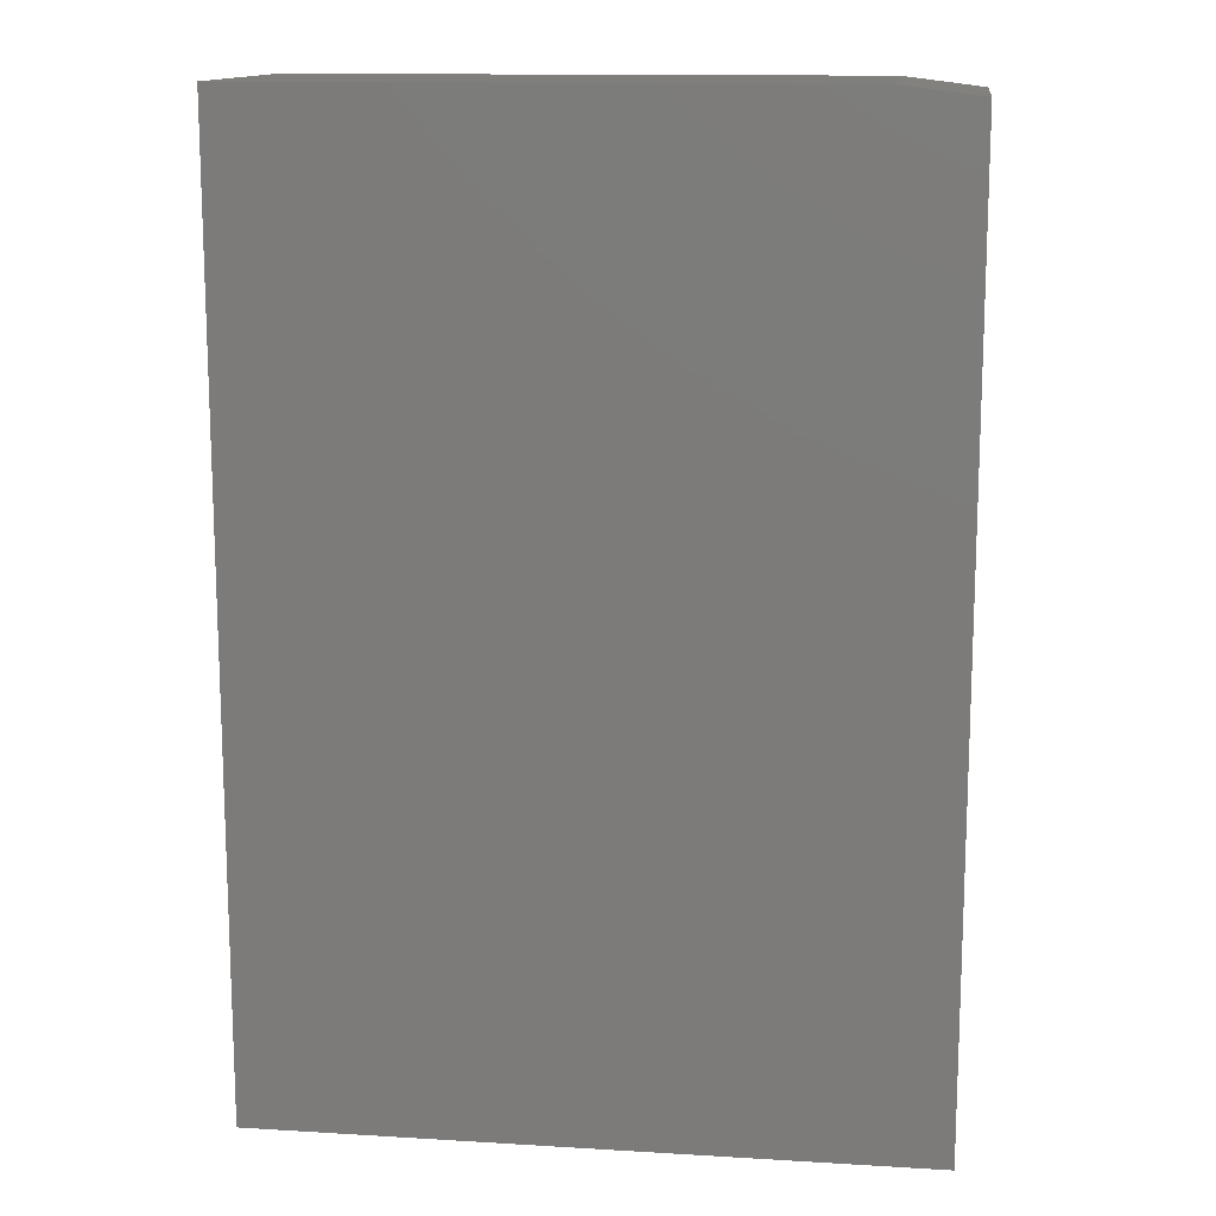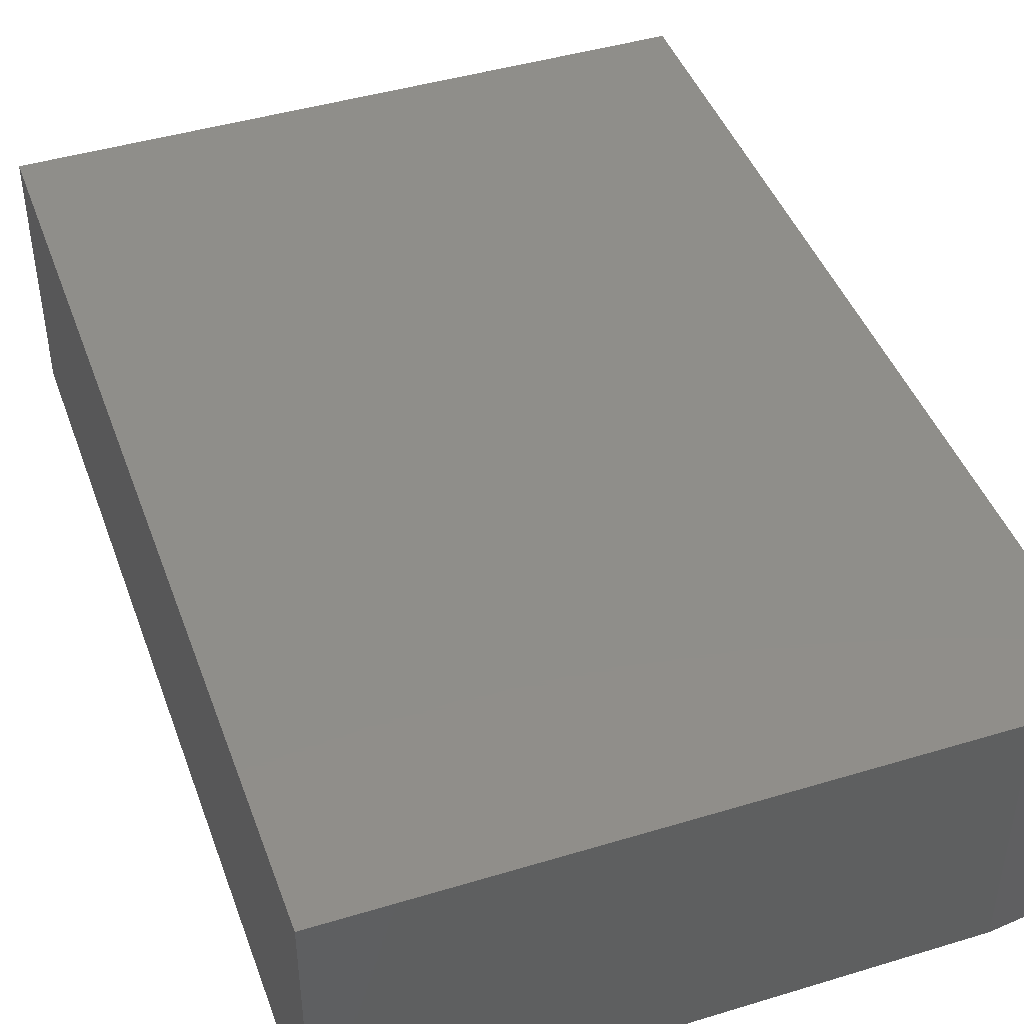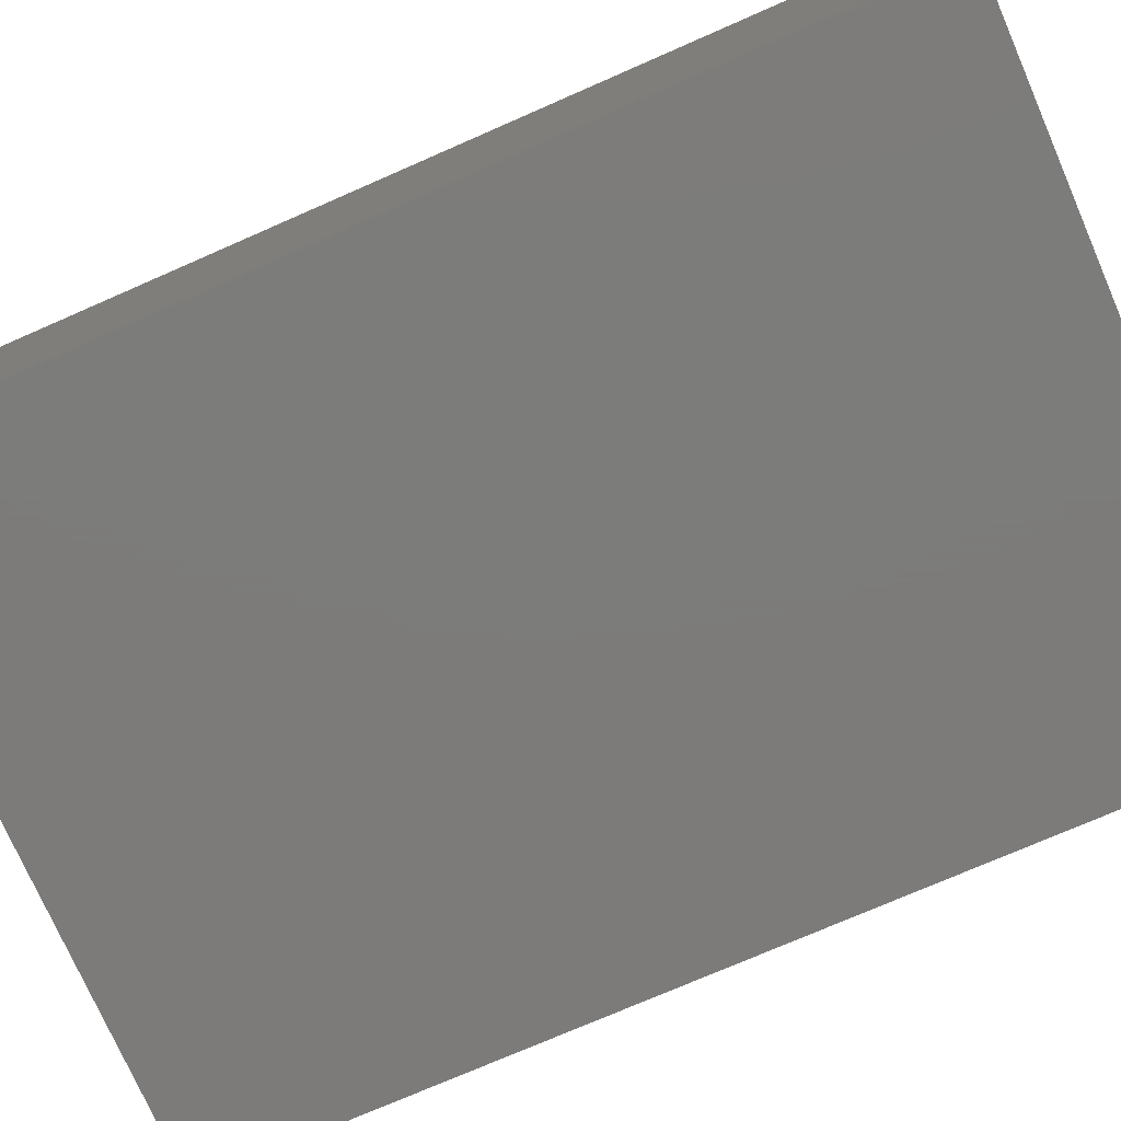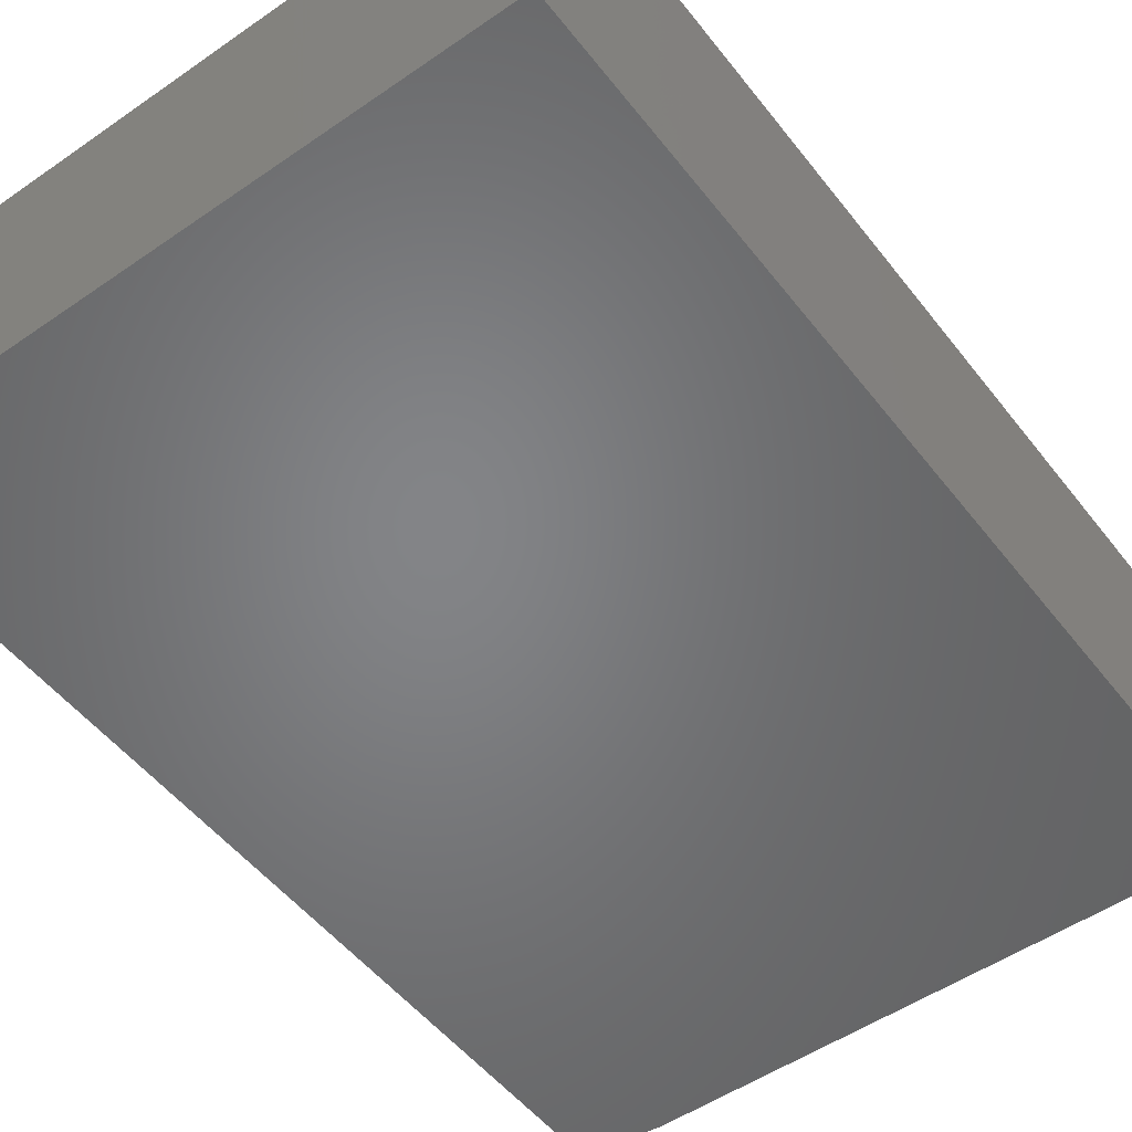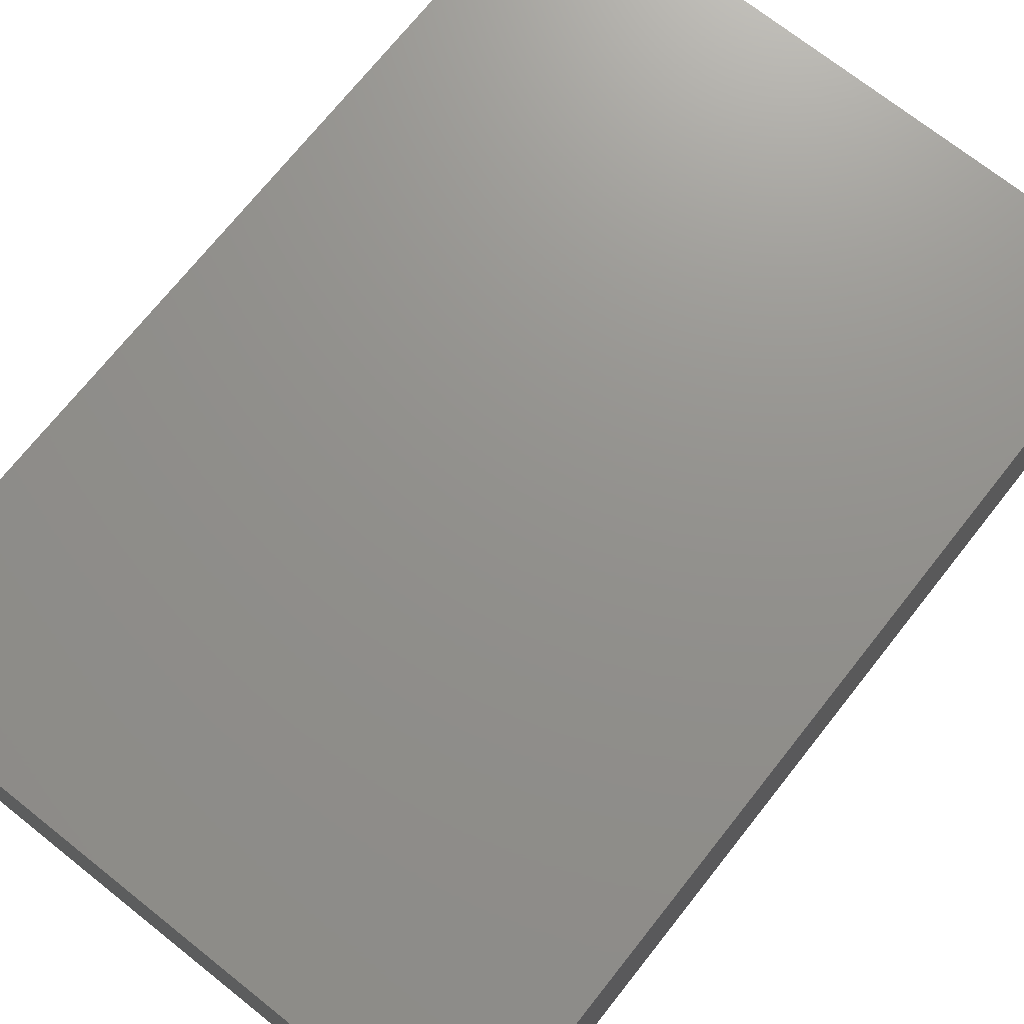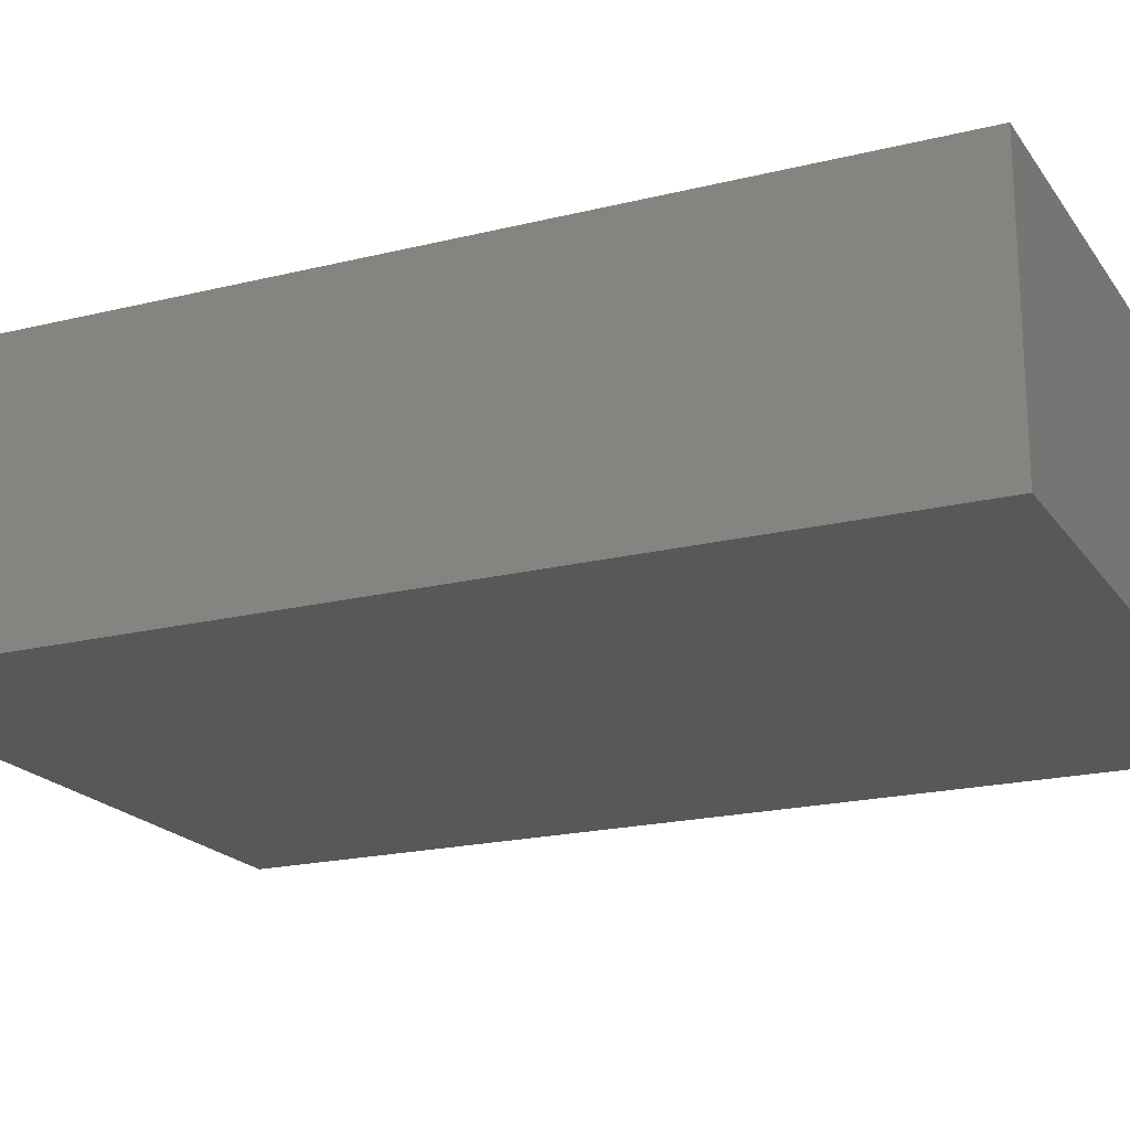
<metadata>
{"format":"stl","ext":"stl","renderer":"f3d","projection":"perspective","resolution":1024,"background":"white","views":[{"elev":13.5,"azim":-172.3,"up":"+Y"},{"elev":44.2,"azim":160.5,"up":"+Z"},{"elev":-75.1,"azim":113.6,"up":"+Z"},{"elev":-51.8,"azim":36.8,"up":"+Z"},{"elev":72.0,"azim":38.4,"up":"+Z"},{"elev":-19.8,"azim":114.7,"up":"+Z"}]}
</metadata>
<code>
# stl→obj: 10 verts, 16 faces
v -0.5234 -0.75 0.4141
v 0.5187 -0.75 0.4141
v -0.5234 0.7344 0.4141
v 0.5187 0.75 0.4141
v -0.3984 0.75 0.4141
v -0.3984 0.75 0
v 0.5187 0.75 0
v -0.5234 0.7344 0
v 0.5187 -0.75 0
v -0.5234 -0.75 0
f 1 2 3
f 3 2 4
f 3 4 5
f 6 7 8
f 8 7 9
f 8 9 10
f 3 8 1
f 1 8 10
f 4 7 5
f 5 7 6
f 5 6 3
f 3 6 8
f 2 9 4
f 4 9 7
f 1 10 2
f 2 10 9

</code>
